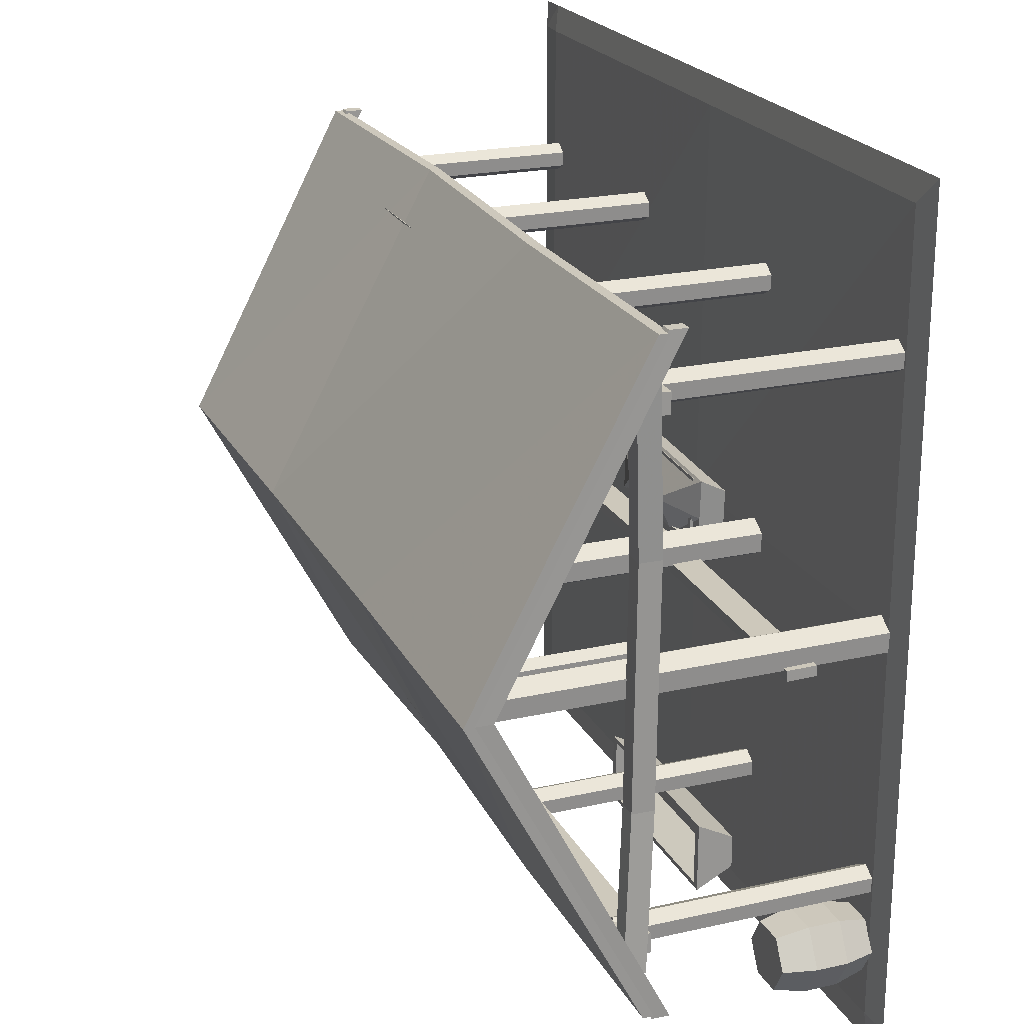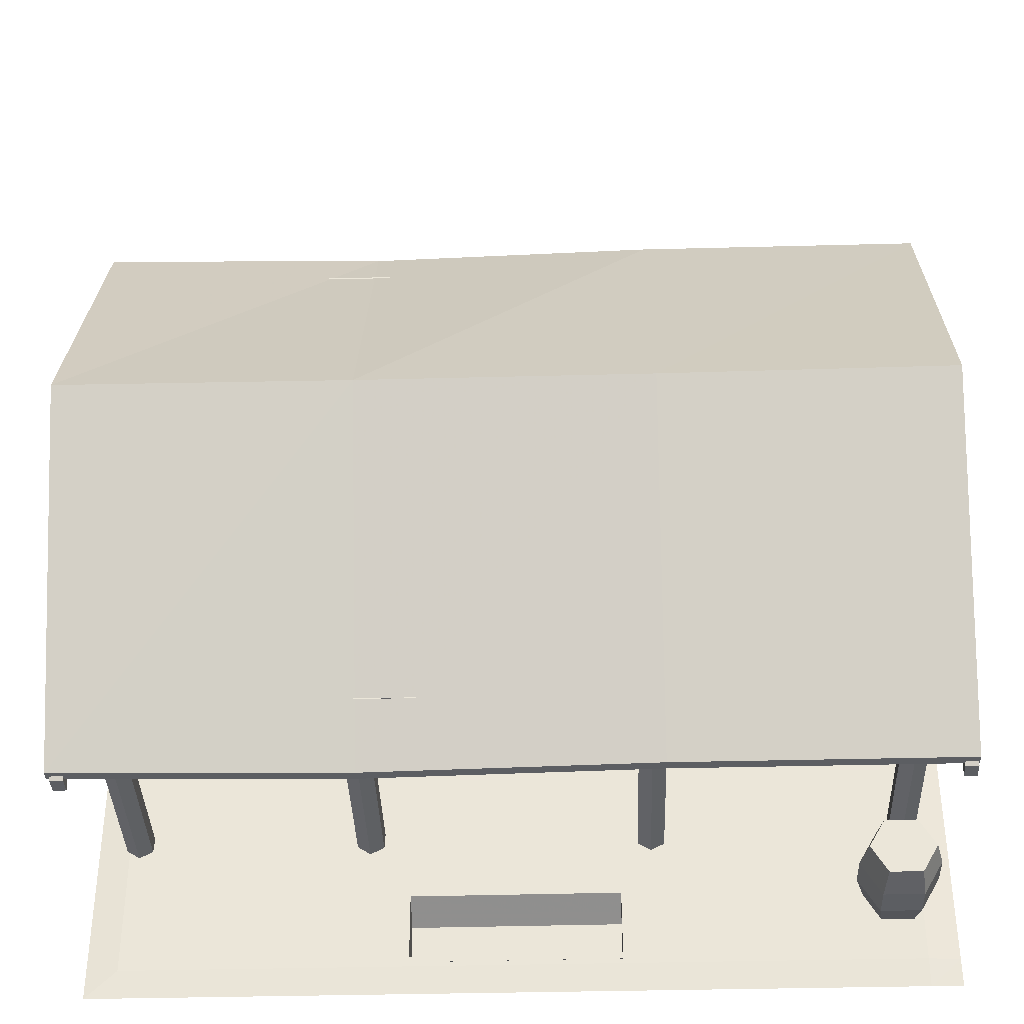
<metadata>
{"format":"obj","ext":"obj","renderer":"f3d","projection":"perspective","resolution":1024,"background":"white","views":[{"elev":22.1,"azim":-111.4,"up":"+Z"},{"elev":-37.9,"azim":-178.1,"up":"+Z"}]}
</metadata>
<code>
g
v  -33.83 -0.2022 -22.93
v  -33.9 -0.2022 -21.58
v  -32.69 -0.2022 -22.2
v  -32.62 -0.2022 -23.55
v  -33.76 -0.2022 -24.28
v  -34.96 -0.2022 -23.67
v  -35.03 -0.2022 -22.31
v  -33.9 23.33 -21.58
v  -32.69 23.33 -22.2
v  -32.62 23.33 -23.55
v  -33.76 23.33 -24.28
v  -34.96 23.33 -23.67
v  -35.03 23.33 -22.31
v  -33.83 23.33 -22.93
g fadewood
f 1 3 2
f 1 4 3
f 1 5 4
f 1 6 5
f 1 7 6
f 1 2 7
f 2 9 8
f 2 3 9
f 3 10 9
f 3 4 10
f 4 11 10
f 4 5 11
f 5 12 11
f 5 6 12
f 6 13 12
f 6 7 13
f 7 8 13
f 7 2 8
f 14 8 9
f 14 9 10
f 14 10 11
f 14 11 12
f 14 12 13
f 14 13 8
g
v  -11.63 -0.2022 -22.93
v  -11.7 -0.2022 -21.56
v  -10.48 -0.2022 -22.19
v  -10.41 -0.2022 -23.56
v  -11.56 -0.2022 -24.3
v  -12.78 -0.2022 -23.68
v  -12.85 -0.2022 -22.31
v  -11.7 23.33 -21.56
v  -10.48 23.33 -22.19
v  -10.41 23.33 -23.56
v  -11.56 23.33 -24.3
v  -12.78 23.33 -23.68
v  -12.85 23.33 -22.31
v  -11.63 23.33 -22.93
g fadewood
f 15 17 16
f 15 18 17
f 15 19 18
f 15 20 19
f 15 21 20
f 15 16 21
f 16 23 22
f 16 17 23
f 17 24 23
f 17 18 24
f 18 25 24
f 18 19 25
f 19 26 25
f 19 20 26
f 20 27 26
f 20 21 27
f 21 22 27
f 21 16 22
f 28 22 23
f 28 23 24
f 28 24 25
f 28 25 26
f 28 26 27
f 28 27 22
g
v  34.31 -0.2022 -22.93
v  34.24 -0.2022 -21.6
v  35.43 -0.2022 -22.21
v  35.5 -0.2022 -23.54
v  34.37 -0.2022 -24.27
v  33.18 -0.2022 -23.66
v  33.12 -0.2022 -22.32
v  34.24 23.33 -21.6
v  35.43 23.33 -22.21
v  35.5 23.33 -23.54
v  34.37 23.33 -24.27
v  33.18 23.33 -23.66
v  33.12 23.33 -22.32
v  34.31 23.33 -22.93
g fadewood
f 29 31 30
f 29 32 31
f 29 33 32
f 29 34 33
f 29 35 34
f 29 30 35
f 30 37 36
f 30 31 37
f 31 38 37
f 31 32 38
f 32 39 38
f 32 33 39
f 33 40 39
f 33 34 40
f 34 41 40
f 34 35 41
f 35 36 41
f 35 30 36
f 42 36 37
f 42 37 38
f 42 38 39
f 42 39 40
f 42 40 41
f 42 41 36
g
v  -33.83 -0.2022 23.13
v  -33.9 -0.2022 24.48
v  -32.69 -0.2022 23.86
v  -32.62 -0.2022 22.51
v  -33.76 -0.2022 21.78
v  -34.96 -0.2022 22.39
v  -35.03 -0.2022 23.75
v  -33.9 23.33 24.48
v  -32.69 23.33 23.86
v  -32.62 23.33 22.51
v  -33.76 23.33 21.78
v  -34.96 23.33 22.39
v  -35.03 23.33 23.75
v  -33.83 23.33 23.13
g fadewood
f 43 45 44
f 43 46 45
f 43 47 46
f 43 48 47
f 43 49 48
f 43 44 49
f 44 51 50
f 44 45 51
f 45 52 51
f 45 46 52
f 46 53 52
f 46 47 53
f 47 54 53
f 47 48 54
f 48 55 54
f 48 49 55
f 49 50 55
f 49 44 50
f 56 50 51
f 56 51 52
f 56 52 53
f 56 53 54
f 56 54 55
f 56 55 50
g
v  -11.63 -0.2022 23.13
v  -11.7 -0.2022 24.5
v  -10.48 -0.2022 23.87
v  -10.41 -0.2022 22.5
v  -11.56 -0.2022 21.76
v  -12.78 -0.2022 22.38
v  -12.85 -0.2022 23.75
v  -11.7 23.33 24.5
v  -10.48 23.33 23.87
v  -10.41 23.33 22.5
v  -11.56 23.33 21.76
v  -12.78 23.33 22.38
v  -12.85 23.33 23.75
v  -11.63 23.33 23.13
g fadewood
f 57 59 58
f 57 60 59
f 57 61 60
f 57 62 61
f 57 63 62
f 57 58 63
f 58 65 64
f 58 59 65
f 59 66 65
f 59 60 66
f 60 67 66
f 60 61 67
f 61 68 67
f 61 62 68
f 62 69 68
f 62 63 69
f 63 64 69
f 63 58 64
f 70 64 65
f 70 65 66
f 70 66 67
f 70 67 68
f 70 68 69
f 70 69 64
g
v  34.31 -0.2022 23.13
v  34.24 -0.2022 24.46
v  35.43 -0.2022 23.86
v  35.5 -0.2022 22.52
v  34.37 -0.2022 21.79
v  33.18 -0.2022 22.4
v  33.12 -0.2022 23.74
v  34.24 23.33 24.46
v  35.43 23.33 23.86
v  35.5 23.33 22.52
v  34.37 23.33 21.79
v  33.18 23.33 22.4
v  33.12 23.33 23.74
v  34.31 23.33 23.13
g fadewood
f 71 73 72
f 71 74 73
f 71 75 74
f 71 76 75
f 71 77 76
f 71 72 77
f 72 79 78
f 72 73 79
f 73 80 79
f 73 74 80
f 74 81 80
f 74 75 81
f 75 82 81
f 75 76 82
f 76 83 82
f 76 77 83
f 77 78 83
f 77 72 78
f 84 78 79
f 84 79 80
f 84 80 81
f 84 81 82
f 84 82 83
f 84 83 78
g
v  -9.478 0 -32.02
v  10.28 0 -32.07
v  -9.484 0 -34.89
v  10.27 0 -34.94
v  -9.473 3.77 -30.06
v  10.28 3.77 -30.1
v  -9.489 3.77 -36.85
v  10.27 3.77 -36.9
v  9.551 3.77 -30.56
v  -8.743 3.77 -30.52
v  9.537 3.77 -36.44
v  -8.757 3.77 -36.4
v  -8.747 0.8737 -32.03
v  9.547 0.8737 -32.07
v  -8.753 0.8737 -34.89
v  9.541 0.8737 -34.93
g floor
f 88 86 85
f 85 87 88
f 90 89 85
f 85 86 90
f 92 90 86
f 86 88 92
f 91 92 88
f 88 87 91
f 89 91 87
f 87 85 89
f 94 96 91
f 94 91 89
f 94 89 90
f 93 94 90
f 93 90 92
f 95 93 92
f 95 92 91
f 95 91 96
f 100 99 97
f 97 98 100
f 98 93 95
f 95 100 98
f 97 94 93
f 93 98 97
f 99 96 94
f 94 97 99
f 100 95 96
f 96 99 100
g
v  8.098 0 -0.7913
v  -5.736 0 -1.41
v  7.936 0 2.07
v  -5.898 0 1.451
v  8.209 3.77 -2.752
v  -5.625 3.77 -3.371
v  7.825 3.77 4.031
v  -6.009 3.77 3.413
v  -5.139 3.77 -2.894
v  7.671 3.77 -2.321
v  -5.472 3.77 2.981
v  7.339 3.77 3.554
v  7.586 0.8737 -0.8142
v  -5.224 0.8737 -1.387
v  7.424 0.8737 2.047
v  -5.386 0.8737 1.474
g floor
f 104 102 101
f 101 103 104
f 106 105 101
f 101 102 106
f 108 106 102
f 102 104 108
f 107 108 104
f 104 103 107
f 105 107 103
f 103 101 105
f 110 112 107
f 110 107 105
f 110 105 106
f 109 110 106
f 109 106 108
f 111 109 108
f 111 108 107
f 111 107 112
f 116 115 113
f 113 114 116
f 114 109 111
f 111 116 114
f 113 110 109
f 109 114 113
f 115 112 110
f 110 113 115
f 116 111 112
f 112 115 116
g
v  9.389 3.528 -3.03
v  3.968 3.528 -3.272
v  -1.452 3.528 -3.515
v  -6.873 3.528 -3.757
v  9.183 3.528 0.616
v  3.762 5.357 0.3736
v  -1.659 5.357 0.1313
v  -7.08 3.528 -0.1111
v  8.976 3.528 4.262
v  3.555 3.528 4.02
v  -1.865 3.528 3.777
v  -7.286 3.528 3.535
g straw
f 121 117 122
f 118 122 117
f 122 118 123
f 119 123 118
f 123 119 124
f 120 124 119
f 125 121 126
f 122 126 121
f 126 122 127
f 123 127 122
f 127 123 128
f 124 128 123
g
v  13.47 -0.2022 23.13
v  13.4 -0.2022 24.5
v  14.62 -0.2022 23.87
v  14.69 -0.2022 22.5
v  13.54 -0.2022 21.76
v  12.32 -0.2022 22.38
v  12.25 -0.2022 23.75
v  13.4 23.33 24.5
v  14.62 23.33 23.87
v  14.69 23.33 22.5
v  13.54 23.33 21.76
v  12.32 23.33 22.38
v  12.25 23.33 23.75
v  13.47 23.33 23.13
g fadewood
f 129 131 130
f 129 132 131
f 129 133 132
f 129 134 133
f 129 135 134
f 129 130 135
f 130 137 136
f 130 131 137
f 131 138 137
f 131 132 138
f 132 139 138
f 132 133 139
f 133 140 139
f 133 134 140
f 134 141 140
f 134 135 141
f 135 136 141
f 135 130 136
f 142 136 137
f 142 137 138
f 142 138 139
f 142 139 140
f 142 140 141
f 142 141 136
g
v  -33.83 -0.2022 -0.4413
v  -33.92 -0.2022 1.316
v  -32.35 -0.2022 0.5147
v  -32.26 -0.2022 -1.242
v  -33.74 -0.2022 -2.198
v  -35.3 -0.2022 -1.397
v  -35.39 -0.2022 0.3596
v  -33.92 34.67 1.316
v  -32.35 34.67 0.5147
v  -32.26 34.67 -1.242
v  -33.74 34.67 -2.198
v  -35.3 34.67 -1.397
v  -35.39 34.67 0.3596
v  -33.83 34.67 -0.4413
g fadewood
f 143 145 144
f 143 146 145
f 143 147 146
f 143 148 147
f 143 149 148
f 143 144 149
f 144 151 150
f 144 145 151
f 145 152 151
f 145 146 152
f 146 153 152
f 146 147 153
f 147 154 153
f 147 148 154
f 148 155 154
f 148 149 155
f 149 150 155
f 149 144 150
f 156 150 151
f 156 151 152
f 156 152 153
f 156 153 154
f 156 154 155
f 156 155 150
g
v  -11.63 -0.2022 -0.4413
v  -11.72 -0.2022 1.316
v  -10.15 -0.2022 0.5147
v  -10.06 -0.2022 -1.242
v  -11.54 -0.2022 -2.198
v  -13.11 -0.2022 -1.397
v  -13.19 -0.2022 0.3596
v  -11.72 34.67 1.316
v  -10.15 34.67 0.5147
v  -10.06 34.67 -1.242
v  -11.54 34.67 -2.198
v  -13.11 34.67 -1.397
v  -13.19 34.67 0.3596
v  -11.63 34.67 -0.4413
g fadewood
f 157 159 158
f 157 160 159
f 157 161 160
f 157 162 161
f 157 163 162
f 157 158 163
f 158 165 164
f 158 159 165
f 159 166 165
f 159 160 166
f 160 167 166
f 160 161 167
f 161 168 167
f 161 162 168
f 162 169 168
f 162 163 169
f 163 164 169
f 163 158 164
f 170 164 165
f 170 165 166
f 170 166 167
f 170 167 168
f 170 168 169
f 170 169 164
g
v  -37.75 21.9 25.21
v  -37.19 21.2 10.67
v  -37.07 21.31 -10.56
v  -37.76 22.05 -24.72
v  -37.71 23.86 25.21
v  -37.15 23.16 10.67
v  -37.03 23.27 -10.56
v  -37.72 24.01 -24.72
v  -35.96 21.85 25.21
v  -35.4 21.15 10.67
v  -35.28 21.26 -10.56
v  -35.97 22 -24.72
v  -35.92 23.81 25.21
v  -35.36 23.11 10.67
v  -35.23 23.22 -10.56
v  -35.93 23.96 -24.72
g fadewood
f 171 175 176
f 176 172 171
f 172 176 177
f 177 173 172
f 173 177 178
f 178 174 173
f 179 180 184
f 184 183 179
f 180 181 185
f 185 184 180
f 181 182 186
f 186 185 181
f 171 172 180
f 180 179 171
f 172 173 181
f 181 180 172
f 173 174 182
f 182 181 173
f 174 178 186
f 186 182 174
f 178 177 185
f 185 186 178
f 177 176 184
f 184 185 177
f 176 175 183
f 183 184 176
f 175 171 179
f 179 183 175
g
v  13.47 -0.2022 -0.4413
v  13.38 -0.2022 1.316
v  14.94 -0.2022 0.5147
v  15.03 -0.2022 -1.242
v  13.56 -0.2022 -2.198
v  11.99 -0.2022 -1.397
v  11.9 -0.2022 0.3596
v  13.38 34.67 1.316
v  14.94 34.67 0.5147
v  15.03 34.67 -1.242
v  13.56 34.67 -2.198
v  11.99 34.67 -1.397
v  11.9 34.67 0.3596
v  13.47 34.67 -0.4413
g fadewood
f 187 189 188
f 187 190 189
f 187 191 190
f 187 192 191
f 187 193 192
f 187 188 193
f 188 195 194
f 188 189 195
f 189 196 195
f 189 190 196
f 190 197 196
f 190 191 197
f 191 198 197
f 191 192 198
f 192 199 198
f 192 193 199
f 193 194 199
f 193 188 194
f 200 194 195
f 200 195 196
f 200 196 197
f 200 197 198
f 200 198 199
f 200 199 194
g
v  -32.89 0 -29.12
v  -30.08 0 -29.12
v  -31.49 0 -31.55
v  -34.29 0 -31.55
v  -35.69 0 -29.12
v  -34.29 0 -26.7
v  -31.49 0 -26.7
v  -29.31 2.878 -29.12
v  -31.1 2.878 -32.22
v  -34.67 2.878 -32.22
v  -36.46 2.878 -29.12
v  -34.67 2.878 -26.03
v  -31.1 2.878 -26.03
v  -29.31 5.755 -29.12
v  -31.1 5.755 -32.22
v  -34.67 5.755 -32.22
v  -36.46 5.755 -29.12
v  -34.67 5.755 -26.03
v  -31.1 5.755 -26.03
v  -29.99 8.633 -29.12
v  -31.44 8.633 -31.63
v  -34.34 8.633 -31.63
v  -35.79 8.633 -29.12
v  -34.34 8.633 -26.61
v  -31.44 8.633 -26.61
v  -32.89 8.633 -29.12
g fadewood
f 201 203 202
f 201 204 203
f 201 205 204
f 201 206 205
f 201 207 206
f 201 202 207
f 202 209 208
f 202 203 209
f 203 210 209
f 203 204 210
f 204 211 210
f 204 205 211
f 205 212 211
f 205 206 212
f 206 213 212
f 206 207 213
f 207 208 213
f 207 202 208
f 208 215 214
f 208 209 215
f 209 216 215
f 209 210 216
f 210 217 216
f 210 211 217
f 211 218 217
f 211 212 218
f 212 219 218
f 212 213 219
f 213 214 219
f 213 208 214
f 214 221 220
f 214 215 221
f 215 222 221
f 215 216 222
f 216 223 222
f 216 217 223
f 217 224 223
f 217 218 224
f 218 225 224
f 218 219 225
f 219 220 225
f 219 214 220
f 226 220 221
f 226 221 222
f 226 222 223
f 226 223 224
f 226 224 225
f 226 225 220
g
v  34.31 -0.2022 -0.4413
v  34.22 -0.2022 1.316
v  35.78 -0.2022 0.5147
v  35.87 -0.2022 -1.242
v  34.39 -0.2022 -2.198
v  32.83 -0.2022 -1.397
v  32.74 -0.2022 0.3596
v  34.22 34.67 1.316
v  35.78 34.67 0.5147
v  35.87 34.67 -1.242
v  34.39 34.67 -2.198
v  32.83 34.67 -1.397
v  32.74 34.67 0.3596
v  34.31 34.67 -0.4413
g fadewood
f 227 229 228
f 227 230 229
f 227 231 230
f 227 232 231
f 227 233 232
f 227 228 233
f 228 235 234
f 228 229 235
f 229 236 235
f 229 230 236
f 230 237 236
f 230 231 237
f 231 238 237
f 231 232 238
f 232 239 238
f 232 233 239
f 233 234 239
f 233 228 234
f 240 234 235
f 240 235 236
f 240 236 237
f 240 237 238
f 240 238 239
f 240 239 234
g
v  -37.84 19.89 28.88
v  -37.83 34.96 -0.1714
v  -37.83 19.89 -29.22
v  -37.81 21.45 28.88
v  -37.8 36.51 -0.1714
v  -37.8 21.45 -29.22
v  -36.71 19.86 28.88
v  -36.7 34.92 -0.1713
v  -36.7 19.86 -29.22
v  -36.67 21.41 28.88
v  -36.67 36.48 -0.1713
v  -36.67 21.41 -29.22
g fadewood
f 241 244 245
f 245 242 241
f 242 245 246
f 246 243 242
f 247 248 251
f 251 250 247
f 248 249 252
f 252 251 248
f 241 242 248
f 248 247 241
f 242 243 249
f 249 248 242
f 243 246 252
f 252 249 243
f 246 245 251
f 251 252 246
f 245 244 250
f 250 251 245
f 244 241 247
f 247 250 244
g
v  13.47 -0.2022 -22.93
v  13.4 -0.2022 -21.56
v  14.62 -0.2022 -22.19
v  14.69 -0.2022 -23.56
v  13.54 -0.2022 -24.3
v  12.32 -0.2022 -23.68
v  12.25 -0.2022 -22.31
v  13.4 23.33 -21.56
v  14.62 23.33 -22.19
v  14.69 23.33 -23.56
v  13.54 23.33 -24.3
v  12.32 23.33 -23.68
v  12.25 23.33 -22.31
v  13.47 23.33 -22.93
g fadewood
f 253 255 254
f 253 256 255
f 253 257 256
f 253 258 257
f 253 259 258
f 253 254 259
f 254 261 260
f 254 255 261
f 255 262 261
f 255 256 262
f 256 263 262
f 256 257 263
f 257 264 263
f 257 258 264
f 258 265 264
f 258 259 265
f 259 260 265
f 259 254 260
f 266 260 261
f 266 261 262
f 266 262 263
f 266 263 264
f 266 264 265
f 266 265 260
g
v  -37.39 20.96 22.22
v  37.93 20.96 22.22
v  -37.39 24.13 22.29
v  37.93 24.13 22.29
v  -37.39 20.91 24.02
v  37.93 20.91 24.02
v  -37.39 24.08 24.08
v  37.93 24.08 24.08
g fadewood
f 267 269 270
f 270 268 267
f 271 272 274
f 274 273 271
f 267 268 272
f 272 271 267
f 268 270 274
f 274 272 268
f 270 269 273
f 273 274 270
f 269 267 271
f 271 273 269
g
v  38.45 21.31 -21.76
v  -36.87 21.31 -21.77
v  38.45 24.47 -21.82
v  -36.87 24.47 -21.83
v  38.45 21.26 -23.55
v  -36.87 21.26 -23.56
v  38.45 24.42 -23.62
v  -36.87 24.42 -23.63
g fadewood
f 275 277 278
f 278 276 275
f 279 280 282
f 282 281 279
f 275 276 280
f 280 279 275
f 276 278 282
f 282 280 276
f 278 277 281
f 281 282 278
f 277 275 279
f 279 281 277
g
v  37.05 21.9 -22.45
v  37.03 22.05 -10.12
v  37.98 22.16 11.11
v  38.29 22.05 24.85
v  37.01 23.86 -22.45
v  36.99 24.02 -10.12
v  37.94 24.12 11.11
v  38.25 24.01 24.84
v  35.25 21.85 -22.47
v  35.24 22 -10.14
v  36.19 22.11 11.09
v  36.49 22 24.83
v  35.21 23.81 -22.47
v  35.2 23.97 -10.14
v  36.15 24.07 11.09
v  36.45 23.96 24.83
g fadewood
f 283 287 288
f 288 284 283
f 284 288 289
f 289 285 284
f 285 289 290
f 290 286 285
f 291 292 296
f 296 295 291
f 292 293 297
f 297 296 292
f 293 294 298
f 298 297 293
f 283 284 292
f 292 291 283
f 284 285 293
f 293 292 284
f 285 286 294
f 294 293 285
f 286 290 298
f 298 294 286
f 290 289 297
f 297 298 290
f 289 288 296
f 296 297 289
f 288 287 295
f 295 296 288
f 287 283 291
f 291 295 287
g
v  38.34 6.843 -1.632
v  12.84 6.145 -1.377
v  -12.47 6.253 -1.205
v  -35.92 6.995 -1.075
v  38.34 9.472 -1.686
v  12.84 8.774 -1.431
v  -12.47 8.882 -1.259
v  -35.92 9.624 -1.128
v  38.34 6.817 -2.567
v  12.84 6.119 -2.311
v  -12.47 6.227 -2.139
v  -35.92 6.968 -2.009
v  38.34 9.446 -2.62
v  12.84 8.748 -2.365
v  -12.47 8.856 -2.193
v  -35.92 9.597 -2.063
g fadewood
f 299 303 304
f 304 300 299
f 300 304 305
f 305 301 300
f 301 305 306
f 306 302 301
f 307 308 312
f 312 311 307
f 308 309 313
f 313 312 308
f 309 310 314
f 314 313 309
f 299 300 308
f 308 307 299
f 300 301 309
f 309 308 300
f 301 302 310
f 310 309 301
f 302 306 314
f 314 310 302
f 306 305 313
f 313 314 306
f 305 304 312
f 312 313 305
f 304 303 311
f 311 312 304
f 303 299 307
f 307 311 303
g
v  -37.88 21.33 28.65
v  -12.45 21.33 28.65
v  12.97 20.57 28.65
v  38.4 21.33 28.65
v  -37.88 36.51 -0.1259
v  -12.45 36.31 -0.1259
v  12.97 36.31 -0.1259
v  38.4 36.51 -0.1259
v  -37.88 21.33 -28.9
v  -12.45 21.33 -28.9
v  12.97 20.57 -28.9
v  38.4 21.33 -28.9
v  -37.88 22.27 28.65
v  -12.45 22.27 28.65
v  12.97 21.51 28.65
v  38.4 22.27 28.65
v  -37.88 37.45 -0.1259
v  -12.45 37.25 -0.1259
v  12.97 37.25 -0.1259
v  38.4 37.45 -0.1259
v  -37.88 22.27 -28.9
v  -12.45 22.27 -28.9
v  12.97 21.51 -28.9
v  38.4 22.27 -28.9
g roof
f 315 319 320
f 320 316 315
f 316 320 321
f 321 317 316
f 317 321 322
f 322 318 317
f 319 323 324
f 324 320 319
f 320 324 325
f 325 321 320
f 321 325 326
f 326 322 321
f 327 328 332
f 332 331 327
f 328 329 333
f 333 332 328
f 329 330 334
f 334 333 329
f 331 332 336
f 336 335 331
f 332 333 337
f 337 336 332
f 333 334 338
f 338 337 333
f 315 316 328
f 328 327 315
f 316 317 329
f 329 328 316
f 317 318 330
f 330 329 317
f 318 322 334
f 334 330 318
f 322 326 338
f 338 334 322
f 326 325 337
f 337 338 326
f 325 324 336
f 336 337 325
f 324 323 335
f 335 336 324
f 323 319 331
f 331 335 323
f 319 315 327
f 327 331 319
g
v  36.89 20.07 28.88
v  36.9 35.13 -0.1714
v  36.9 20.07 -29.22
v  36.92 21.62 28.88
v  36.93 36.68 -0.1714
v  36.93 21.62 -29.22
v  38.02 20.04 28.88
v  38.03 35.1 -0.1713
v  38.03 20.04 -29.22
v  38.06 21.59 28.88
v  38.06 36.65 -0.1713
v  38.06 21.59 -29.22
g fadewood
f 339 342 343
f 343 340 339
f 340 343 344
f 344 341 340
f 345 346 349
f 349 348 345
f 346 347 350
f 350 349 346
f 339 340 346
f 346 345 339
f 340 341 347
f 347 346 340
f 341 344 350
f 350 347 341
f 344 343 349
f 349 350 344
f 343 342 348
f 348 349 343
f 342 339 345
f 345 348 342
g
v  -37.97 0 38.02
v  -35.19 0 38.02
v  0.03379 0 38.02
v  35.25 0 38.02
v  38.03 0 38.02
v  -37.97 0 35.48
v  -35.19 0.2374 35.48
v  0.03379 0.2374 35.48
v  35.25 0.2374 35.48
v  38.03 0 35.48
v  -37.97 0 0.01523
v  -35.19 0.2374 0.01523
v  0.03379 0.519 0.01523
v  35.25 0.2374 0.01523
v  38.03 0 0.01523
v  -37.97 0 -35.45
v  -35.19 0.2374 -35.45
v  0.03379 0.2374 -35.45
v  35.25 0.2374 -35.45
v  38.03 0 -35.45
v  -37.97 0 -37.98
v  -35.19 0 -37.98
v  0.03379 0 -37.98
v  35.25 0 -37.98
v  38.03 0 -37.98
g mudgrass
f 356 351 357
f 352 357 351
f 357 352 358
f 353 358 352
f 358 353 359
f 354 359 353
f 359 354 360
f 355 360 354
f 361 356 362
f 357 362 356
f 362 357 363
f 358 363 357
f 363 358 364
f 359 364 358
f 364 359 365
f 360 365 359
f 366 361 367
f 362 367 361
f 367 362 368
f 363 368 362
f 368 363 369
f 364 369 363
f 369 364 370
f 365 370 364
f 371 366 372
f 367 372 366
f 372 367 373
f 368 373 367
f 373 368 374
f 369 374 368
f 374 369 375
f 370 375 369
g

</code>
